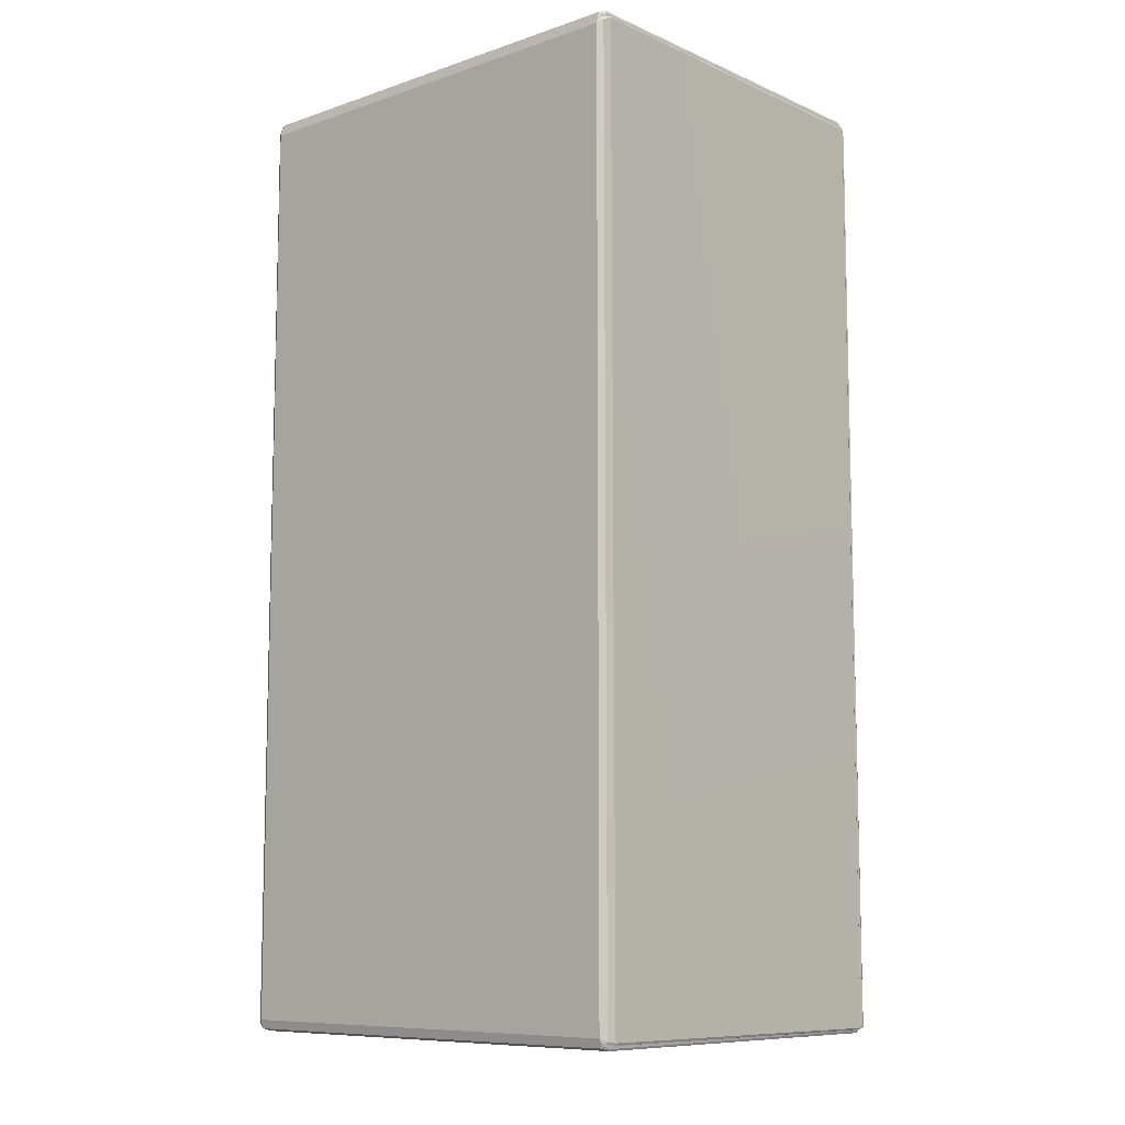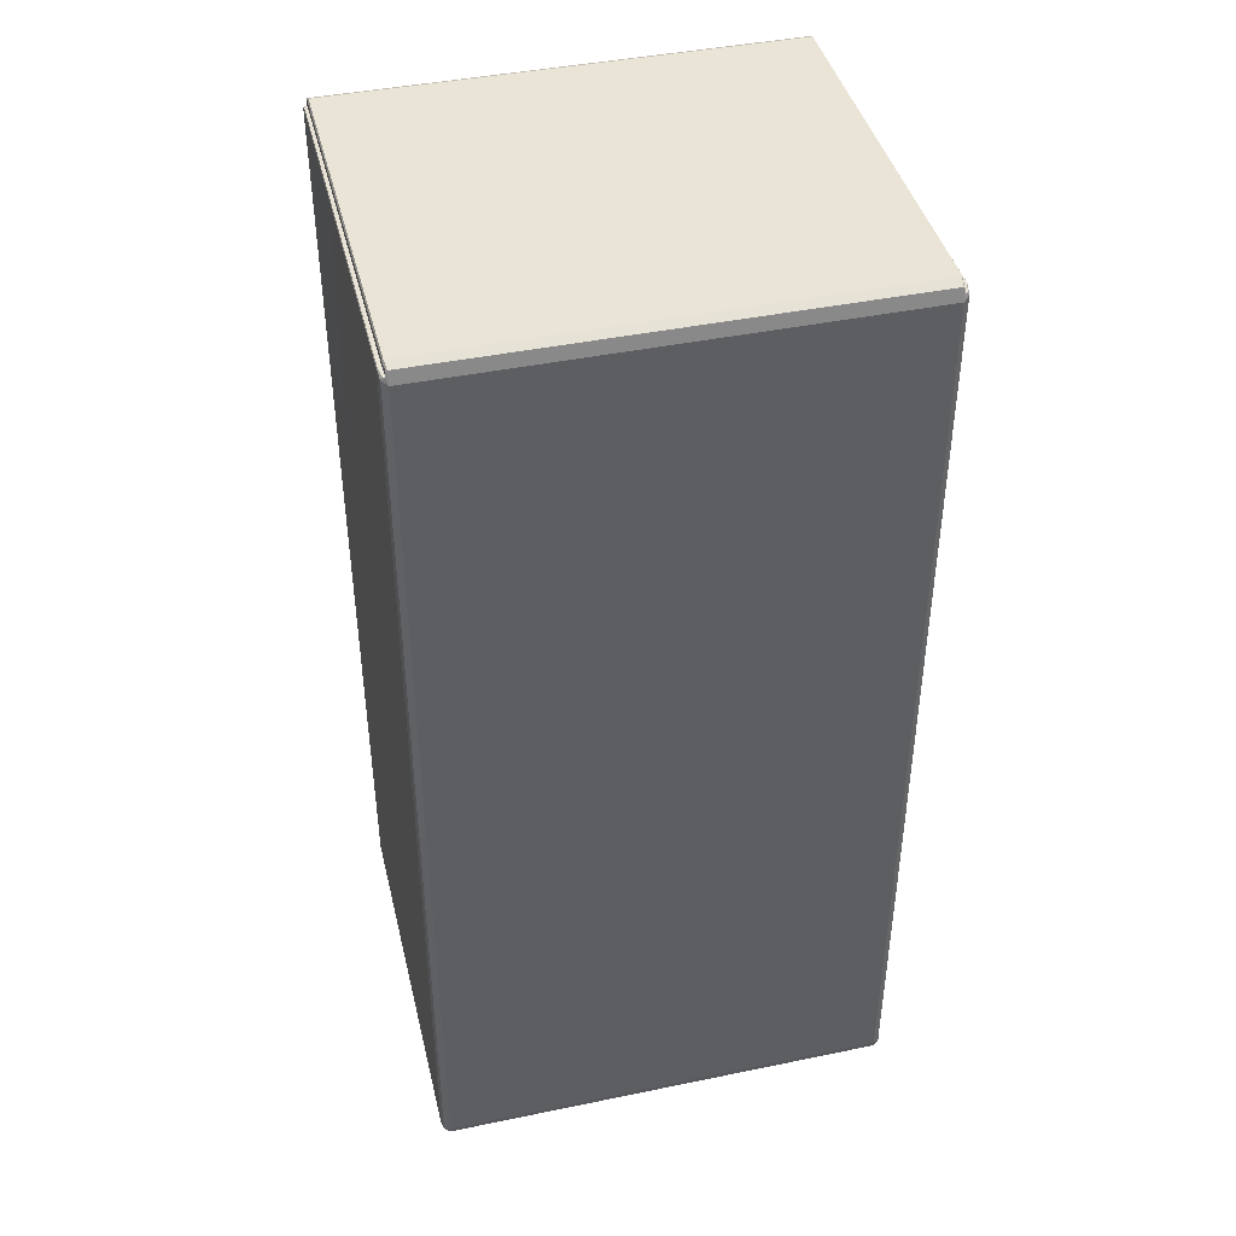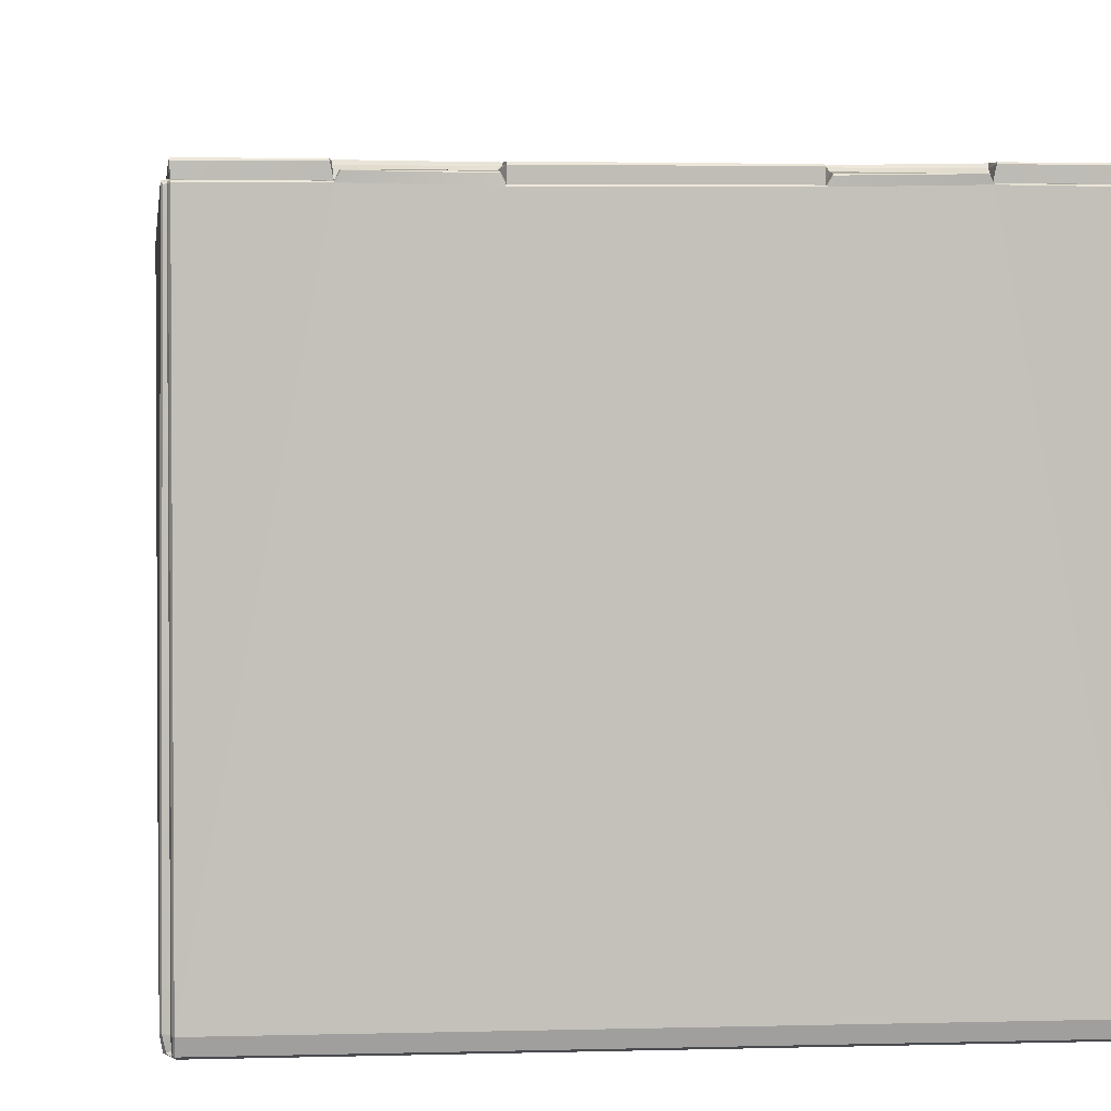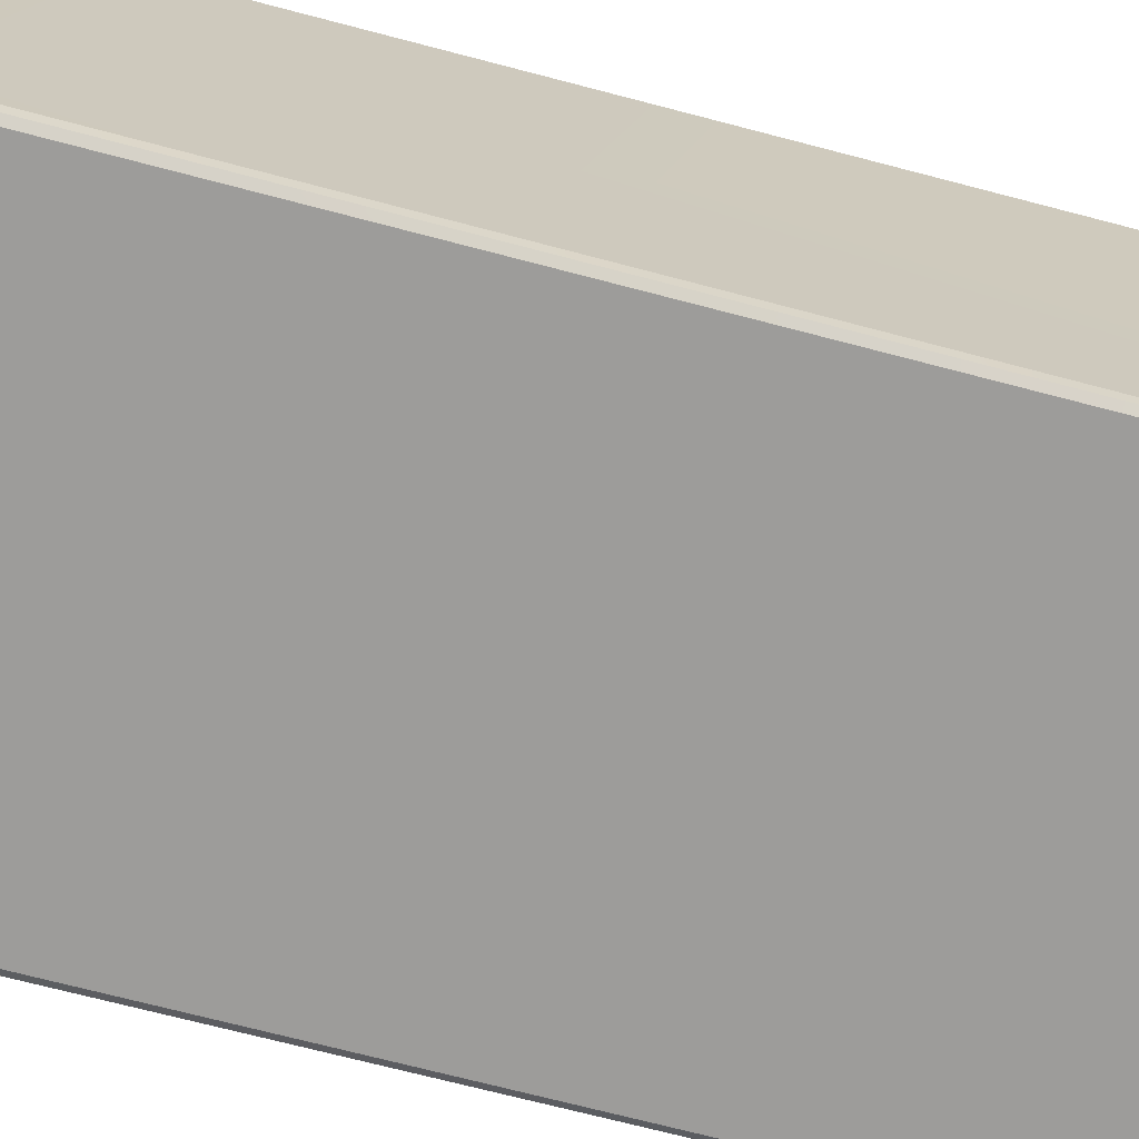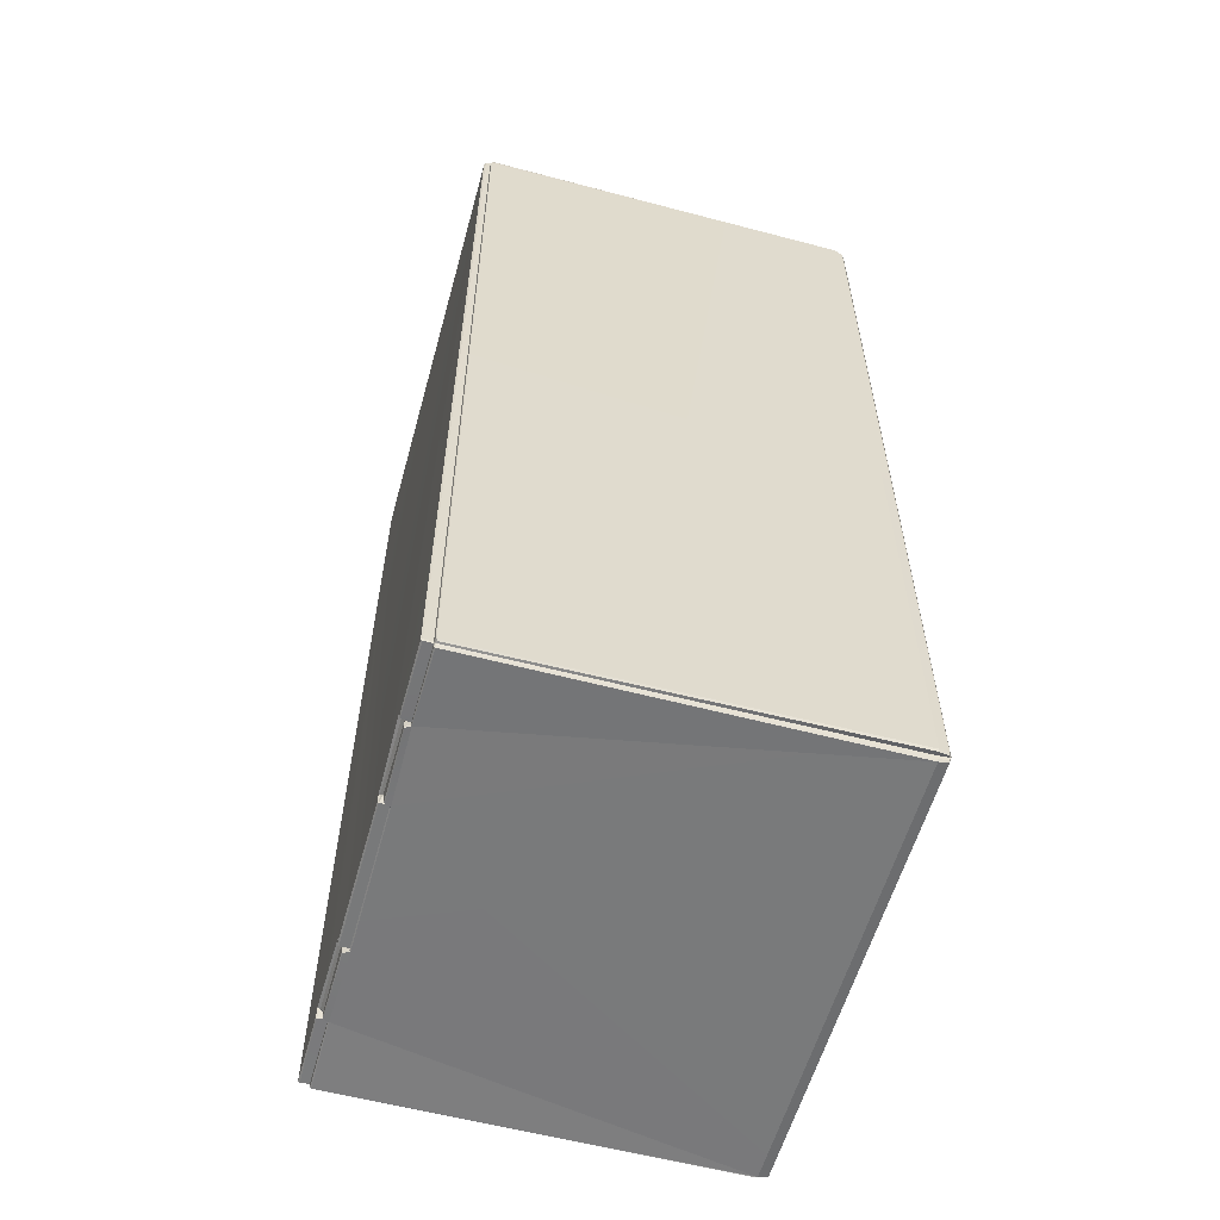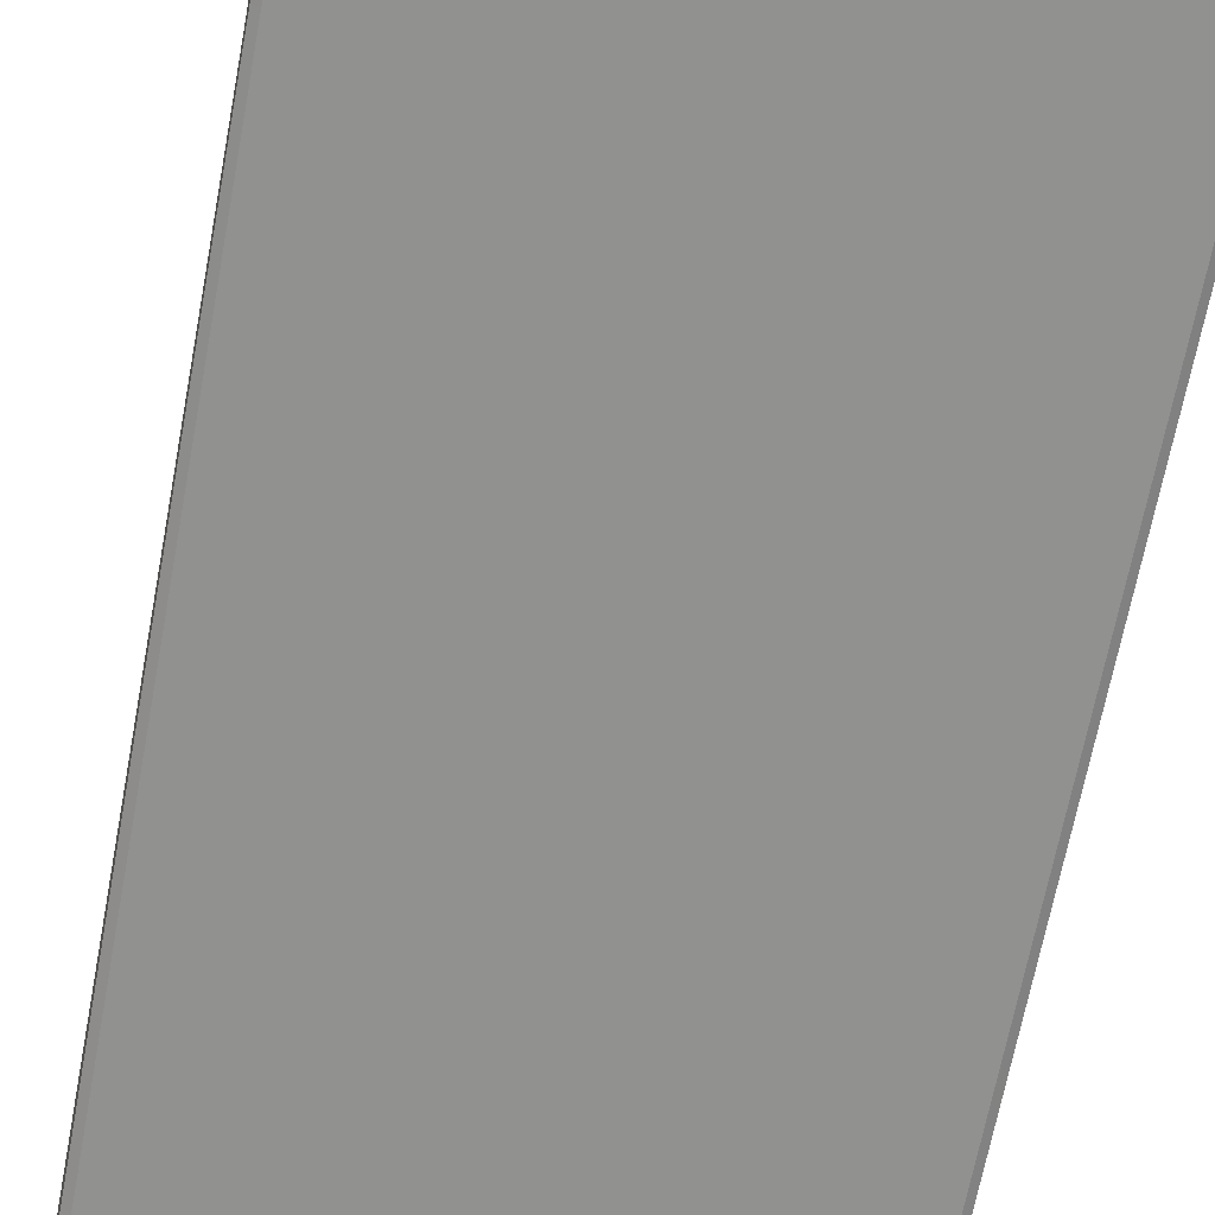
<metadata>
{"format":"obj","ext":"obj","renderer":"f3d","projection":"perspective","resolution":1024,"background":"white","views":[{"elev":-9.1,"azim":-138.5,"up":"+Y"},{"elev":42.7,"azim":166.2,"up":"+Y"},{"elev":3.0,"azim":-6.1,"up":"+Z"},{"elev":-70.1,"azim":75.2,"up":"+Z"},{"elev":-58.0,"azim":74.5,"up":"+Y"},{"elev":-66.0,"azim":169.4,"up":"+Z"}]}
</metadata>
<code>
o Cardbox_C1
v 0.03918 0.0819 0.000789
v 0.03934 0.08235 0.002103
v 0.03907 0.0835 0.002121
v 0.03926 0.08317 0.002131
v 0.03991 0.08235 0.002245
v 0.04004 0.08219 0.002219
v 0.03888 0.08285 0.000526
v 0.03909 0.08258 0.000619
v 0.03892 0.08076 -4.7e-05
v 0.03986 0.08136 0.000621
v 0.0396 0.08184 0.000683
v 0.03923 0.0818 0.000355
v 0.03908 -0.08322 0.002121
v 0.03892 -0.08123 -3.5e-05
v 0.04026 -0.08197 0.002219
v 0.03927 -0.08288 0.002131
v 0.03937 -0.08223 0.002103
v 0.03933 -0.082 0.000789
v 0.03923 -0.08247 0.000523
v 0.03935 -0.08218 0.000355
v 0.03973 -0.08215 0.000683
v 0.04007 -0.08237 0.002245
v 0.03902 -0.08274 0.00043
v 0.03999 -0.08167 0.000621
v 0.03907 0.0835 0.06882
v 0.03914 0.08076 0.07084
v -0.03914 0.08076 0.07084
v 0.03987 0.08183 0.06953
v 0.03926 0.08317 0.06881
v 0.03932 0.08227 0.06883
v 0.03928 0.08175 0.06945
v 0.03932 0.08269 0.06991
v 0.03984 0.0822 0.06869
v 0.03911 0.08296 0.07
v 0.03929 0.08077 0.0697
v 0.03903 -0.08329 0.06938
v 0.03972 -0.08245 0.0694
v 0.03917 -0.08306 0.06929
v 0.03927 -0.08279 0.06929
v 0.03902 -0.08265 0.06944
v 0.03962 -0.08271 0.06923
v 0.03914 -0.08239 0.06948
v 0.03988 0.08077 0.0696
v 0.03992 0.08186 0.06865
v 0.0391 -0.08246 0.07116
v 0.0393 0.08076 0.07057
v 0.03919 -0.08244 0.07091
v 0.03911 -0.0827 0.07091
v 0.03993 0.08166 0.06934
v 0.03993 0.08079 0.06942
v 0.03981 -0.08262 0.06926
v 0.03964 -0.08286 0.06907
v 0.03932 -0.08292 0.0691
v 0.03922 -0.08317 0.06913
v 0.03903 -0.0835 0.06916
v 0.01281 -0.08087 0.07093
v 0.0129 -0.08104 0.07073
v 0.01272 -0.08267 0.07074
v 0.01278 -0.0831 0.06924
v 0.02639 -0.08055 0.07116
v 0.02632 -0.08082 0.07071
v 0.02584 -0.0816 0.07027
v 0.02583 -0.08312 0.07028
v 0.02668 -0.08237 0.07116
v 0.02661 -0.08255 0.07101
v 0.02629 -0.08245 0.06944
v 0.02631 -0.083 0.06943
v 0.01328 -0.08156 0.07036
v 0.01326 -0.08312 0.07014
v 0.01273 -0.08262 0.06915
v 0.01264 -0.08247 0.07093
v -0.03926 0.08317 0.002131
v -0.03934 0.08235 0.002103
v -0.03918 0.0819 0.000789
v -0.03909 0.08258 0.000619
v -0.03923 0.0818 0.000355
v -0.0396 0.08184 0.000683
v -0.03991 0.08235 0.002245
v -0.03907 0.0835 0.002121
v -0.03888 0.08285 0.000526
v -0.03892 0.08076 -4.7e-05
v -0.03986 0.08136 0.000621
v -0.03999 -0.08167 0.000621
v -0.03892 -0.08123 -3.5e-05
v -0.04004 0.08219 0.002219
v -0.03927 -0.08288 0.002131
v -0.03923 -0.08247 0.000523
v -0.03933 -0.082 0.000789
v -0.03937 -0.08223 0.002103
v -0.03935 -0.08218 0.000355
v -0.03973 -0.08215 0.000683
v -0.04007 -0.08237 0.002245
v -0.03902 -0.08274 0.00043
v -0.03908 -0.08322 0.002121
v -0.04026 -0.08197 0.002219
v -0.03907 0.0835 0.06882
v -0.03992 0.08186 0.06865
v -0.03993 0.08166 0.06934
v -0.03993 0.08079 0.06942
v -0.03926 0.08317 0.06881
v -0.03932 0.08269 0.06991
v -0.03928 0.08175 0.06945
v -0.03932 0.08227 0.06883
v -0.03934 0.08076 0.0707
v -0.03911 0.08296 0.07
v -0.03929 0.08077 0.0697
v -0.03988 0.08077 0.0696
v -0.03987 0.08183 0.06953
v -0.03984 0.0822 0.06869
v -0.03903 -0.08338 0.06935
v -0.0263 -0.08305 0.06939
v -0.03903 -0.0835 0.06916
v -0.01281 -0.08087 0.07101
v -0.02639 -0.08055 0.07116
v -0.03981 -0.08262 0.06926
v -0.03917 -0.08306 0.06929
v -0.03927 -0.08279 0.06929
v -0.03914 -0.08239 0.06948
v -0.03902 -0.08265 0.06944
v -0.03962 -0.08271 0.06923
v -0.03972 -0.08245 0.0694
v -0.02628 -0.08245 0.06941
v -0.03922 -0.08317 0.06913
v -0.03932 -0.08292 0.0691
v -0.0391 -0.08246 0.07116
v -0.02668 -0.08237 0.07116
v -0.02661 -0.08255 0.07101
v -0.03911 -0.0827 0.07091
v -0.03964 -0.08286 0.06907
v -0.03919 -0.08244 0.07091
v -0.01264 -0.08247 0.07101
v -0.01272 -0.08267 0.07074
v -0.0129 -0.08104 0.07073
v -0.01273 -0.08262 0.06915
v -0.02632 -0.08082 0.07071
v -0.01328 -0.08156 0.07036
v -0.02584 -0.0816 0.07027
v -0.01326 -0.08311 0.07017
v -0.02583 -0.08308 0.07029
v -0.01278 -0.08304 0.06921
v 0.02628 -0.08317 0.06932
v 0.02583 -0.0833 0.07018
v 0.01328 -0.08327 0.06999
v 0.01281 -0.0832 0.06907
v -0.01285 -0.08322 0.06902
v -0.01331 -0.08319 0.07005
v -0.0258 -0.08325 0.07021
v -0.02625 -0.08317 0.06925
v 0.03913 0.08198 0.07071
v 0.03931 0.08185 0.07045
v -0.03933 0.08185 0.07051
v -0.03913 0.08198 0.07071
f 2 8 4
f 12 1 11
f 11 2 5
f 9 24 14
f 4 7 3
f 12 7 8
f 10 12 11
f 11 6 10
f 12 8 1
f 81 14 84
f 19 17 16
f 20 21 18
f 17 21 22
f 23 94 93
f 93 14 23
f 15 10 6
f 16 23 19
f 23 20 19
f 24 20 14
f 21 15 22
f 20 18 19
f 44 49 50
f 32 30 29
f 150 26 46
f 43 31 35
f 2 29 30
f 26 47 46
f 2 33 5
f 29 3 25
f 29 34 32
f 141 13 55
f 56 27 113
f 39 40 38
f 37 39 41
f 40 67 36
f 16 53 54
f 64 48 45
f 43 42 37
f 22 53 17
f 13 54 55
f 15 52 22
f 38 40 36
f 28 30 31
f 50 51 15
f 5 44 6
f 45 48 47
f 35 150 46
f 42 46 47
f 40 65 66
f 48 42 47
f 33 49 44
f 49 43 50
f 37 50 43
f 51 41 52
f 41 53 52
f 38 53 39
f 36 54 38
f 71 57 56
f 134 58 132
f 57 60 56
f 57 62 61
f 68 63 62
f 64 61 65
f 65 61 66
f 66 63 67
f 60 45 26
f 61 62 66
f 57 58 68
f 70 69 68
f 143 141 142
f 140 70 134
f 68 58 70
f 71 132 58
f 60 64 45
f 75 73 72
f 76 77 74
f 73 77 78
f 80 3 7
f 80 9 81
f 81 83 82
f 72 80 75
f 80 76 75
f 82 76 81
f 77 85 78
f 76 74 75
f 89 87 86
f 90 88 91
f 91 89 92
f 95 82 83
f 86 93 94
f 90 93 87
f 83 90 91
f 91 95 83
f 90 87 88
f 3 96 25
f 97 99 98
f 103 101 100
f 151 27 152
f 107 102 108
f 105 25 96
f 73 100 72
f 149 27 26
f 27 130 125
f 109 73 78
f 79 100 96
f 100 105 96
f 112 111 110
f 113 27 114
f 119 117 116
f 117 121 120
f 119 111 122
f 124 86 123
f 128 126 125
f 118 107 121
f 92 124 129
f 123 94 112
f 95 129 115
f 116 110 119
f 108 103 109
f 95 115 99
f 78 97 109
f 125 130 128
f 151 106 104
f 104 118 130
f 127 119 122
f 128 118 119
f 109 98 108
f 98 107 108
f 121 99 115
f 115 120 121
f 124 120 129
f 116 124 123
f 110 123 112
f 133 131 113
f 133 114 135
f 137 133 135
f 139 136 137
f 126 135 114
f 127 122 135
f 122 139 137
f 114 27 125
f 135 122 137
f 133 136 132
f 138 134 136
f 146 148 145
f 136 134 132
f 114 125 126
f 71 113 131
f 55 67 141
f 145 13 144
f 67 142 141
f 63 143 142
f 143 59 144
f 144 140 145
f 94 145 148
f 140 146 145
f 146 139 147
f 147 111 148
f 112 94 148
f 56 60 26
f 13 141 144
f 32 149 150
f 152 101 151
f 105 149 34
f 31 32 150
f 151 101 102
f 2 1 8
f 11 1 2
f 9 10 24
f 4 8 7
f 12 9 7
f 10 9 12
f 11 5 6
f 81 9 14
f 19 18 17
f 17 18 21
f 23 13 94
f 93 84 14
f 15 24 10
f 16 13 23
f 23 14 20
f 24 21 20
f 21 24 15
f 32 31 30
f 150 149 26
f 43 28 31
f 2 4 29
f 26 45 47
f 2 30 33
f 29 4 3
f 29 25 34
f 56 26 27
f 39 42 40
f 37 42 39
f 40 66 67
f 16 17 53
f 64 65 48
f 43 35 42
f 22 52 53
f 13 16 54
f 15 51 52
f 28 33 30
f 15 6 50
f 6 44 50
f 5 33 44
f 35 31 150
f 42 35 46
f 40 48 65
f 48 40 42
f 33 28 49
f 49 28 43
f 37 51 50
f 51 37 41
f 41 39 53
f 38 54 53
f 36 55 54
f 71 58 57
f 134 70 58
f 57 61 60
f 57 68 62
f 68 69 63
f 64 60 61
f 66 62 63
f 70 59 69
f 143 144 141
f 140 59 70
f 71 131 132
f 75 74 73
f 73 74 77
f 80 79 3
f 80 7 9
f 81 84 83
f 72 79 80
f 80 81 76
f 82 77 76
f 77 82 85
f 89 88 87
f 91 88 89
f 95 85 82
f 86 87 93
f 90 84 93
f 83 84 90
f 91 92 95
f 3 79 96
f 103 102 101
f 151 104 27
f 107 106 102
f 105 34 25
f 73 103 100
f 149 152 27
f 27 104 130
f 109 103 73
f 79 72 100
f 100 101 105
f 112 148 111
f 119 118 117
f 117 118 121
f 119 110 111
f 124 89 86
f 128 127 126
f 118 106 107
f 92 89 124
f 123 86 94
f 95 92 129
f 108 102 103
f 97 85 99
f 85 95 99
f 78 85 97
f 151 102 106
f 104 106 118
f 127 128 119
f 128 130 118
f 109 97 98
f 98 99 107
f 121 107 99
f 115 129 120
f 124 117 120
f 116 117 124
f 110 116 123
f 133 132 131
f 133 113 114
f 137 136 133
f 139 138 136
f 126 127 135
f 122 111 139
f 138 140 134
f 146 147 148
f 71 56 113
f 55 36 67
f 145 94 13
f 67 63 142
f 63 69 143
f 143 69 59
f 144 59 140
f 140 138 146
f 146 138 139
f 147 139 111
f 32 34 149
f 152 105 101
f 105 152 149

</code>
